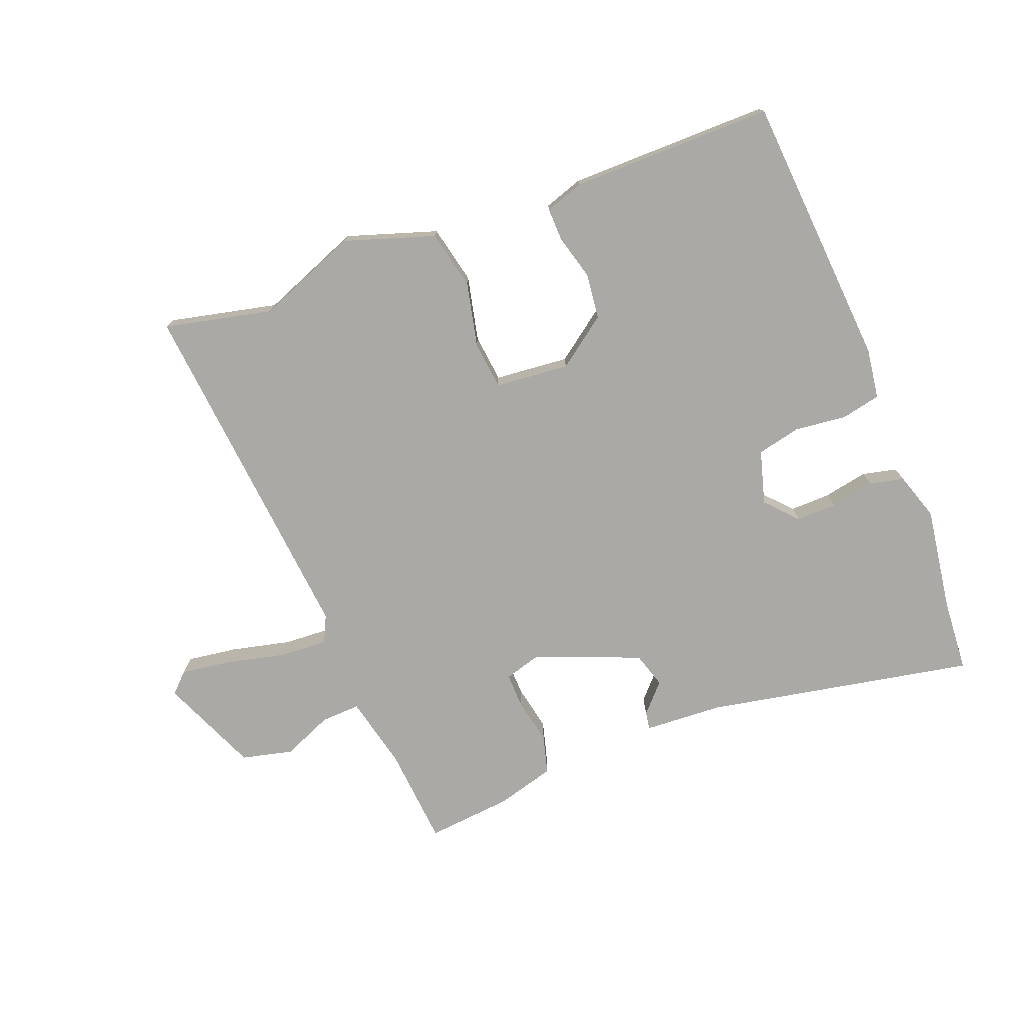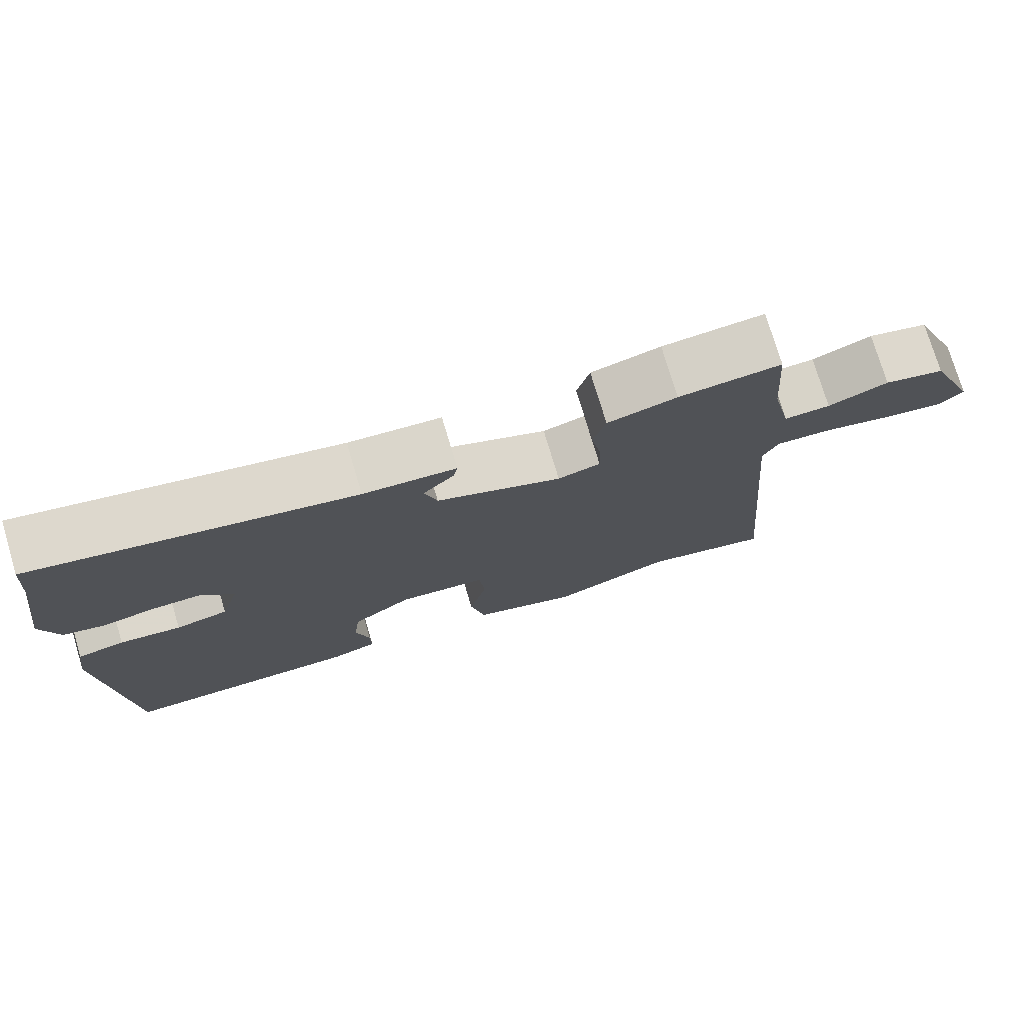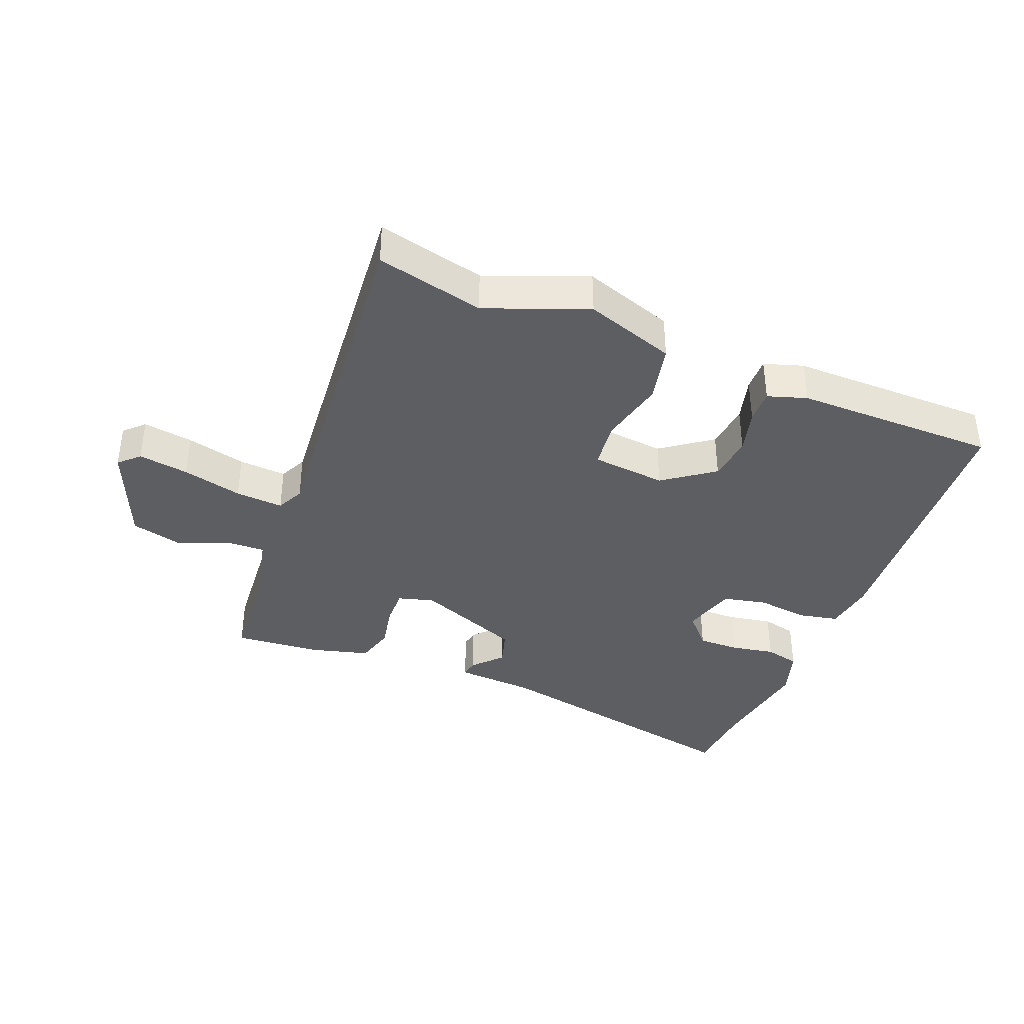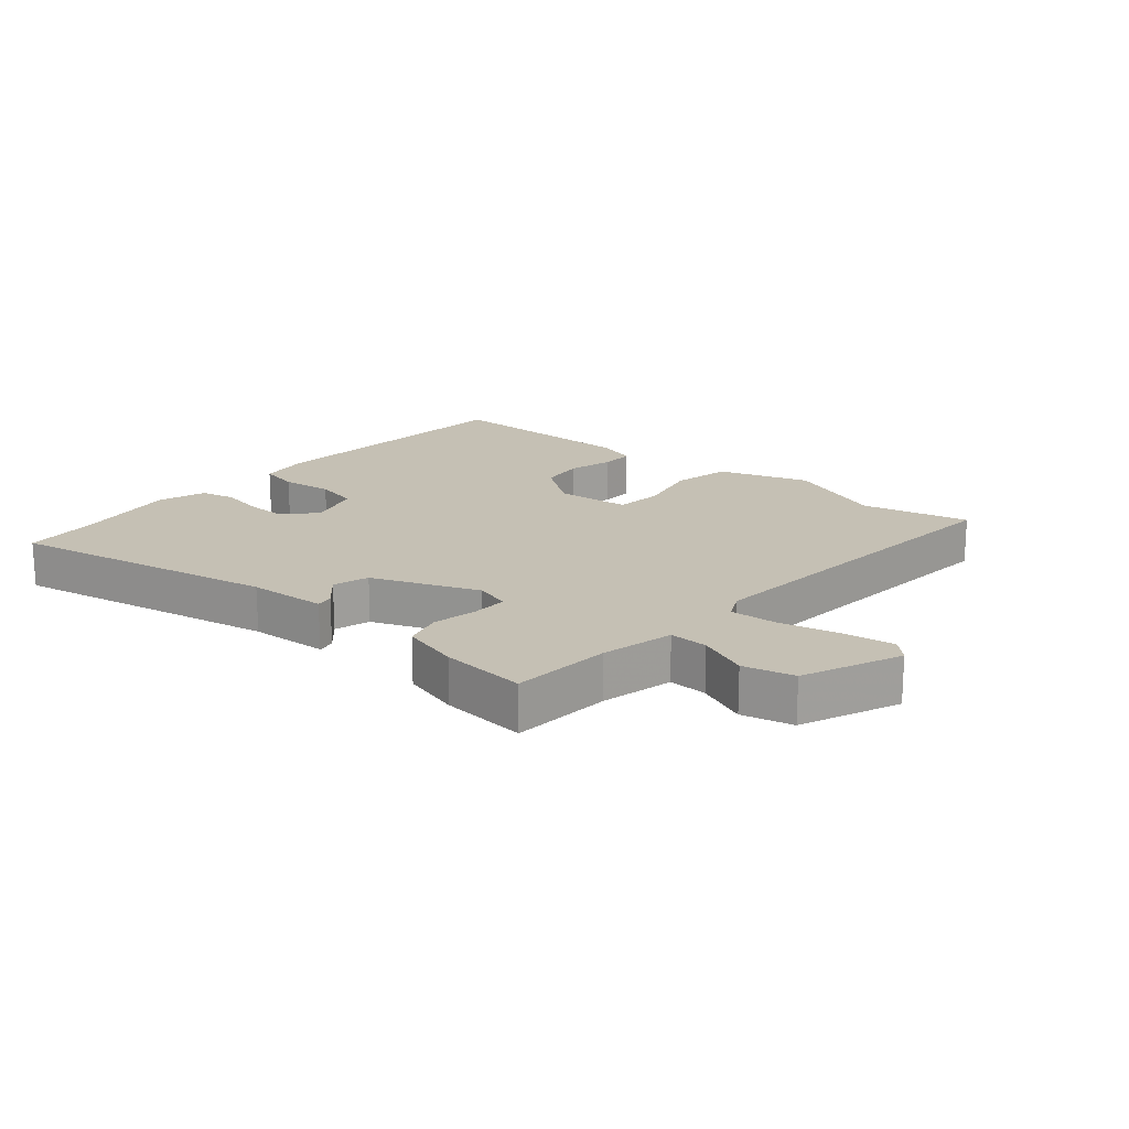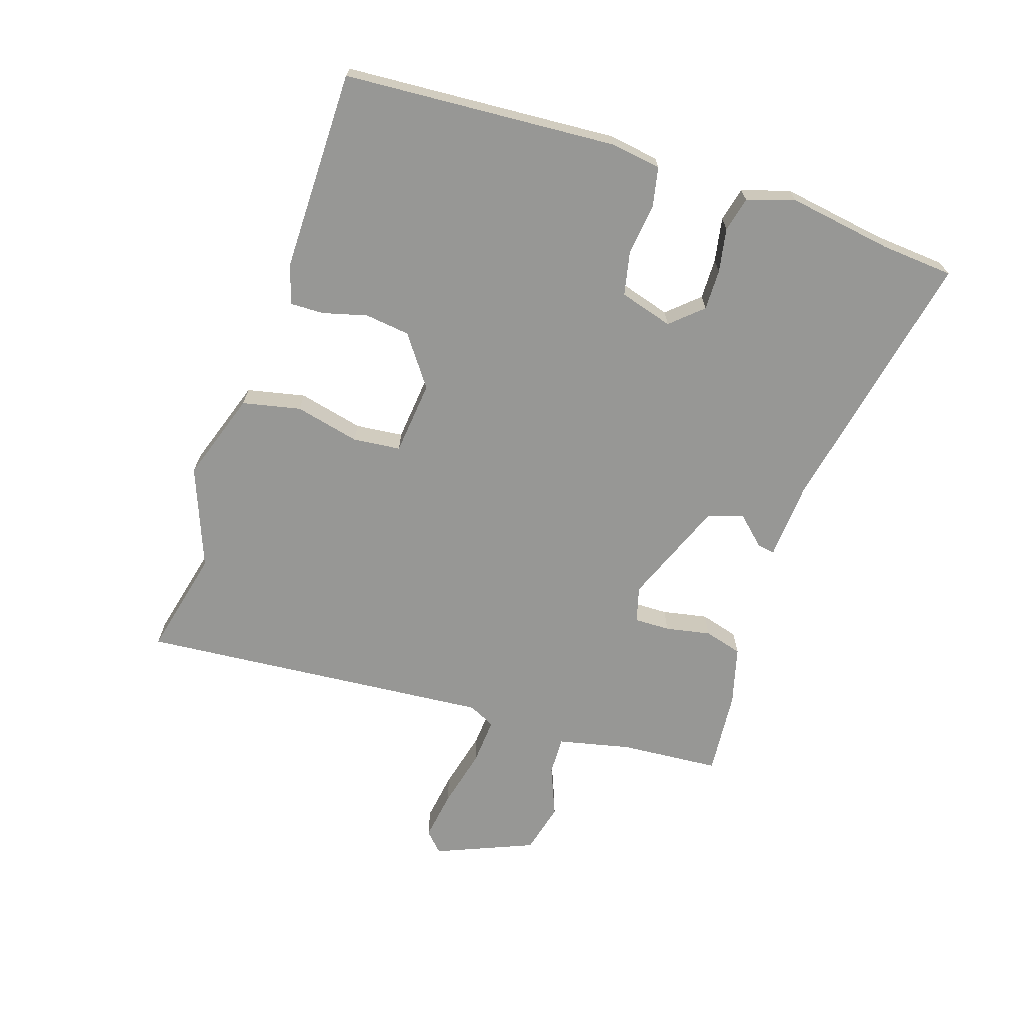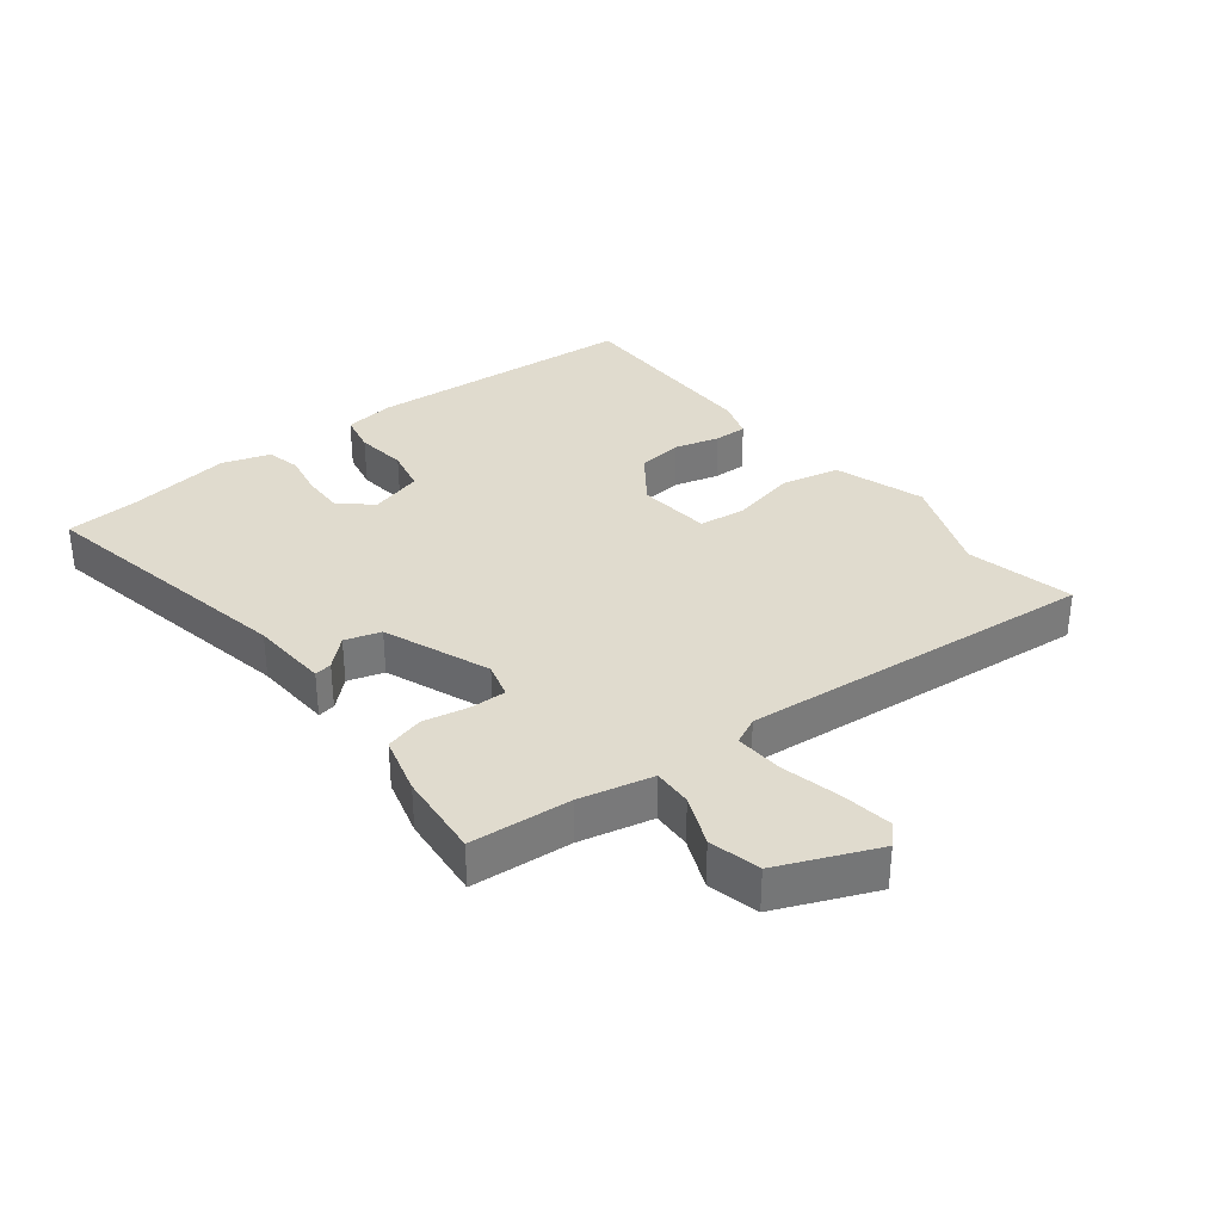
<metadata>
{"format":"obj","ext":"obj","renderer":"f3d","projection":"perspective","resolution":1024,"background":"white","views":[{"elev":-75.4,"azim":-158.3,"up":"+Y"},{"elev":75.7,"azim":-16.7,"up":"+Z"},{"elev":-38.5,"azim":158.3,"up":"+Y"},{"elev":18.3,"azim":40.6,"up":"+Y"},{"elev":-68.1,"azim":-108.2,"up":"+Y"},{"elev":33.5,"azim":52.3,"up":"+Y"}]}
</metadata>
<code>
v -0.505 0.07 0.434
v -0.496 0.07 0.55
v -0.068 0.07 0.464
v 0.057 0.07 0.456
v 0.052 0.07 0.428
v 0.01 0.07 0.383
v 0.027 0.07 0.326
v 0.195 0.07 0.259
v 0.252 0.07 0.275
v 0.251 0.07 0.332
v 0.237 0.07 0.404
v 0.254 0.07 0.465
v 0.347 0.07 0.49
v 0.484 0.07 0.502
v 0.496 0.07 0.343
v 0.522 0.07 0.227
v 0.584 0.07 0.229
v 0.664 0.07 0.262
v 0.745 0.07 0.242
v 0.81 0.07 0.086
v 0.779 0.07 0.056
v 0.699 0.07 0.068
v 0.604 0.07 0.091
v 0.528 0.07 0.096
v 0.507 0.07 0.053
v 0.555 0.07 -0.513
v 0.384 0.07 -0.473
v 0.223 0.07 -0.535
v 0.08 0.07 -0.487
v 0.06 0.07 -0.394
v 0.084 0.07 -0.291
v 0.076 0.07 -0.215
v -0.042 0.07 -0.203
v -0.122 0.07 -0.261
v -0.131 0.07 -0.333
v -0.112 0.07 -0.404
v -0.111 0.07 -0.457
v -0.173 0.07 -0.477
v -0.495 0.07 -0.476
v -0.524 0.07 -0.04
v -0.512 0.07 0.04
v -0.449 0.07 0.053
v -0.367 0.07 0.043
v -0.297 0.07 0.058
v -0.272 0.07 0.143
v -0.317 0.07 0.193
v -0.382 0.07 0.192
v -0.452 0.07 0.179
v -0.507 0.07 0.192
v -0.531 0.07 0.268
v -0.505 0 0.434
v -0.496 0 0.55
v -0.068 0 0.464
v 0.057 0 0.456
v 0.052 0 0.428
v 0.01 0 0.383
v 0.027 0 0.326
v 0.195 0 0.259
v 0.252 0 0.275
v 0.251 0 0.332
v 0.237 0 0.404
v 0.254 0 0.465
v 0.347 0 0.49
v 0.484 0 0.502
v 0.496 0 0.343
v 0.522 0 0.227
v 0.584 0 0.229
v 0.664 0 0.262
v 0.745 0 0.242
v 0.81 0 0.086
v 0.779 0 0.056
v 0.699 0 0.068
v 0.604 0 0.091
v 0.528 0 0.096
v 0.507 0 0.053
v 0.555 0 -0.513
v 0.384 0 -0.473
v 0.223 0 -0.535
v 0.08 0 -0.487
v 0.06 0 -0.394
v 0.084 0 -0.291
v 0.076 0 -0.215
v -0.042 0 -0.203
v -0.122 0 -0.261
v -0.131 0 -0.333
v -0.112 0 -0.404
v -0.111 0 -0.457
v -0.173 0 -0.477
v -0.495 0 -0.476
v -0.524 0 -0.04
v -0.512 0 0.04
v -0.449 0 0.053
v -0.367 0 0.043
v -0.297 0 0.058
v -0.272 0 0.143
v -0.317 0 0.193
v -0.382 0 0.192
v -0.452 0 0.179
v -0.507 0 0.192
v -0.531 0 0.268
f 47 48 49 50
f 46 47 50 1
f 45 46 1 2
f 40 41 42 43
f 40 43 44
f 39 40 44
f 38 39 44
f 35 36 37 38
f 34 35 38 44
f 33 34 44 45
f 28 29 30 31
f 27 28 31 32
f 25 26 27 32
f 24 25 32 33
f 20 21 22 23
f 20 23 24
f 17 18 19 20
f 16 17 20 24
f 15 16 24 33
f 10 11 12 13
f 9 10 13 14
f 3 4 5 6
f 3 6 7
f 2 3 7
f 45 2 7
f 33 45 7 8
f 9 14 15 33
f 8 9 33
f 100 99 98 97
f 51 100 97 96
f 52 51 96 95
f 93 92 91 90
f 94 93 90
f 94 90 89
f 94 89 88
f 88 87 86 85
f 94 88 85 84
f 95 94 84 83
f 81 80 79 78
f 82 81 78 77
f 82 77 76 75
f 83 82 75 74
f 73 72 71 70
f 74 73 70
f 70 69 68 67
f 74 70 67 66
f 83 74 66 65
f 63 62 61 60
f 64 63 60 59
f 56 55 54 53
f 57 56 53
f 57 53 52
f 57 52 95
f 58 57 95 83
f 83 65 64 59
f 83 59 58
f 1 51 52 2
f 2 52 53 3
f 3 53 54 4
f 4 54 55 5
f 5 55 56 6
f 6 56 57 7
f 7 57 58 8
f 8 58 59 9
f 9 59 60 10
f 10 60 61 11
f 11 61 62 12
f 12 62 63 13
f 13 63 64 14
f 14 64 65 15
f 15 65 66 16
f 16 66 67 17
f 17 67 68 18
f 18 68 69 19
f 19 69 70 20
f 20 70 71 21
f 21 71 72 22
f 22 72 73 23
f 23 73 74 24
f 24 74 75 25
f 25 75 76 26
f 26 76 77 27
f 27 77 78 28
f 28 78 79 29
f 29 79 80 30
f 30 80 81 31
f 31 81 82 32
f 32 82 83 33
f 33 83 84 34
f 34 84 85 35
f 35 85 86 36
f 36 86 87 37
f 37 87 88 38
f 38 88 89 39
f 39 89 90 40
f 40 90 91 41
f 41 91 92 42
f 42 92 93 43
f 43 93 94 44
f 44 94 95 45
f 45 95 96 46
f 46 96 97 47
f 47 97 98 48
f 48 98 99 49
f 49 99 100 50
f 50 100 51 1

</code>
